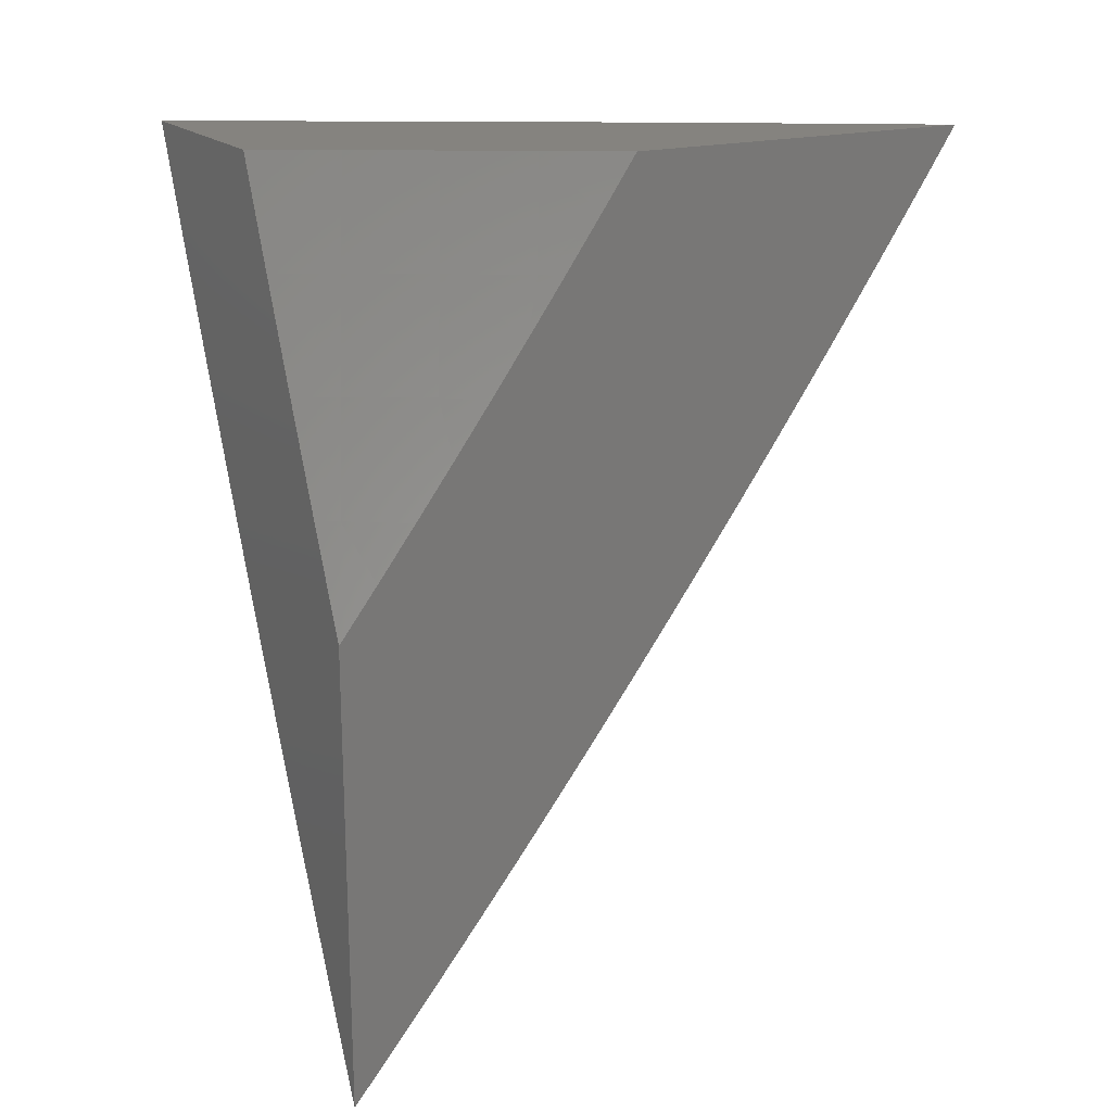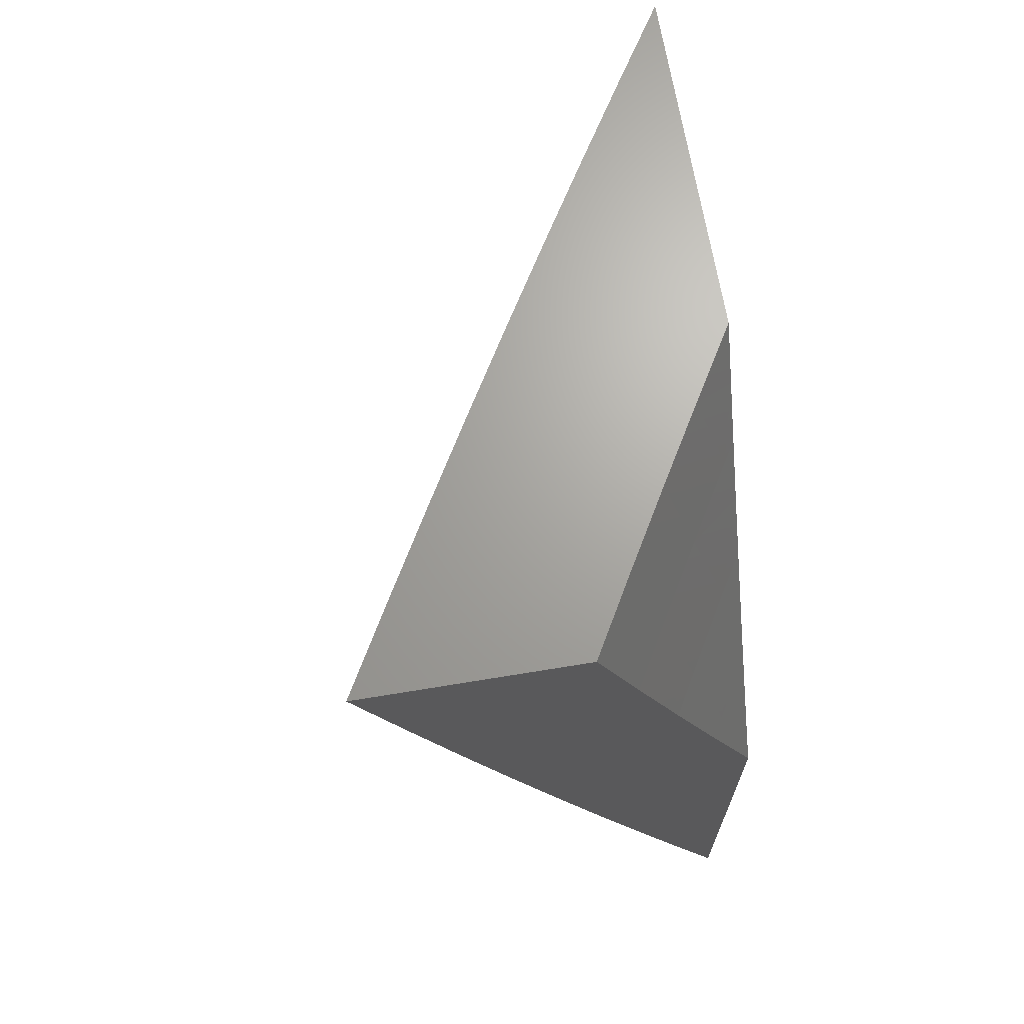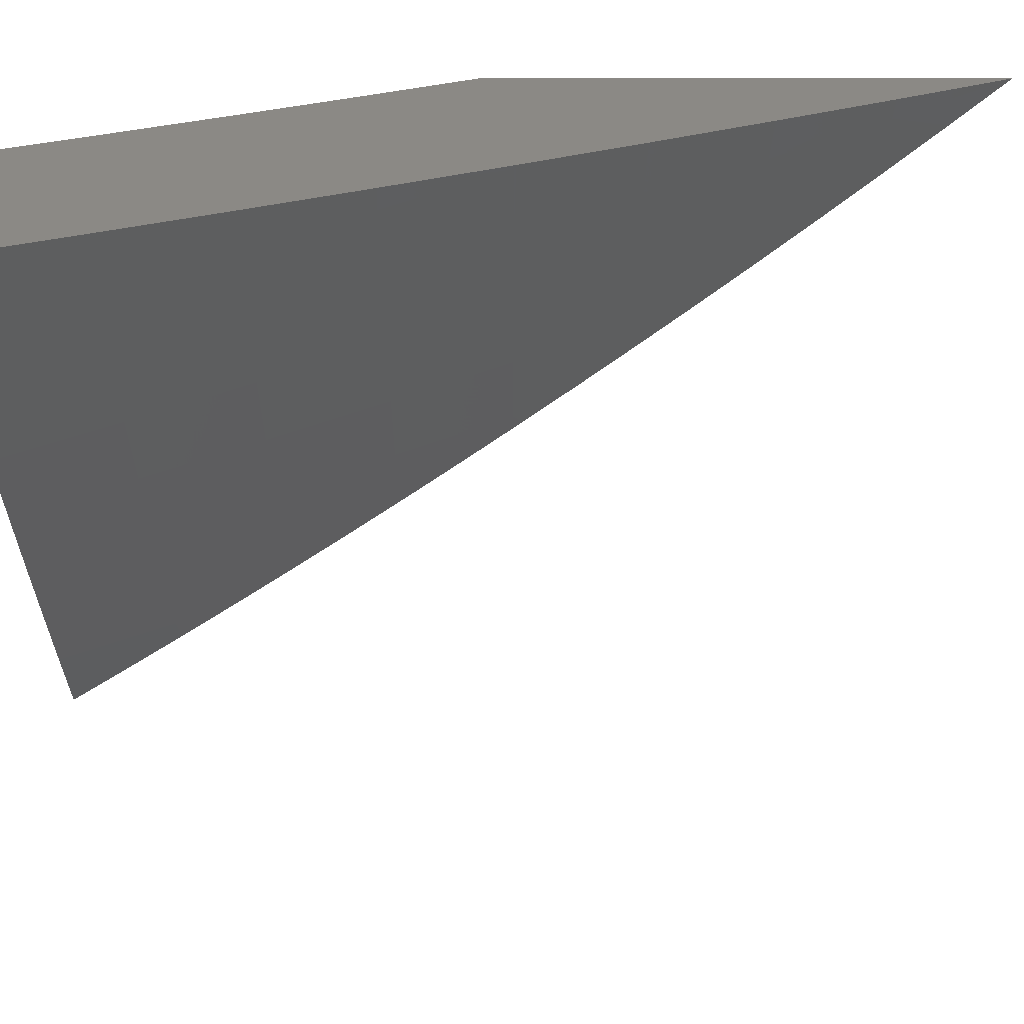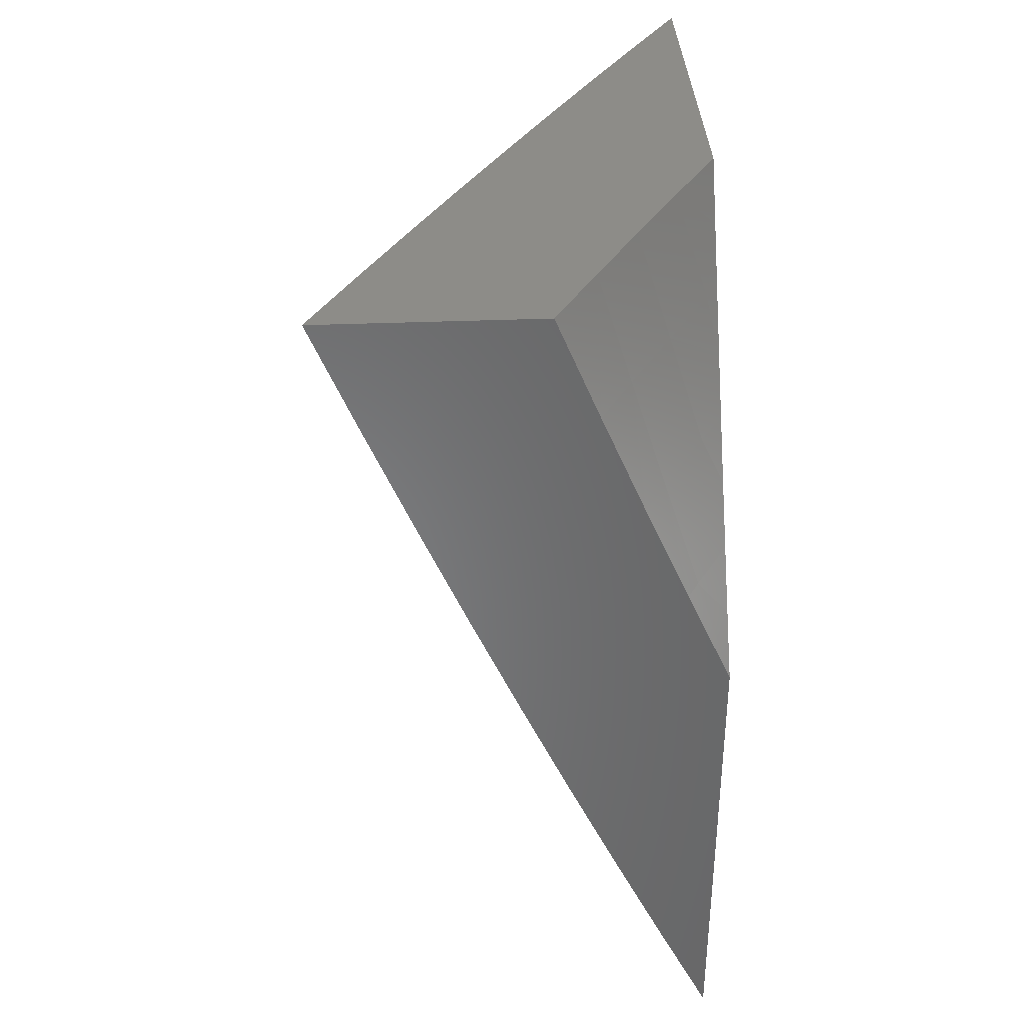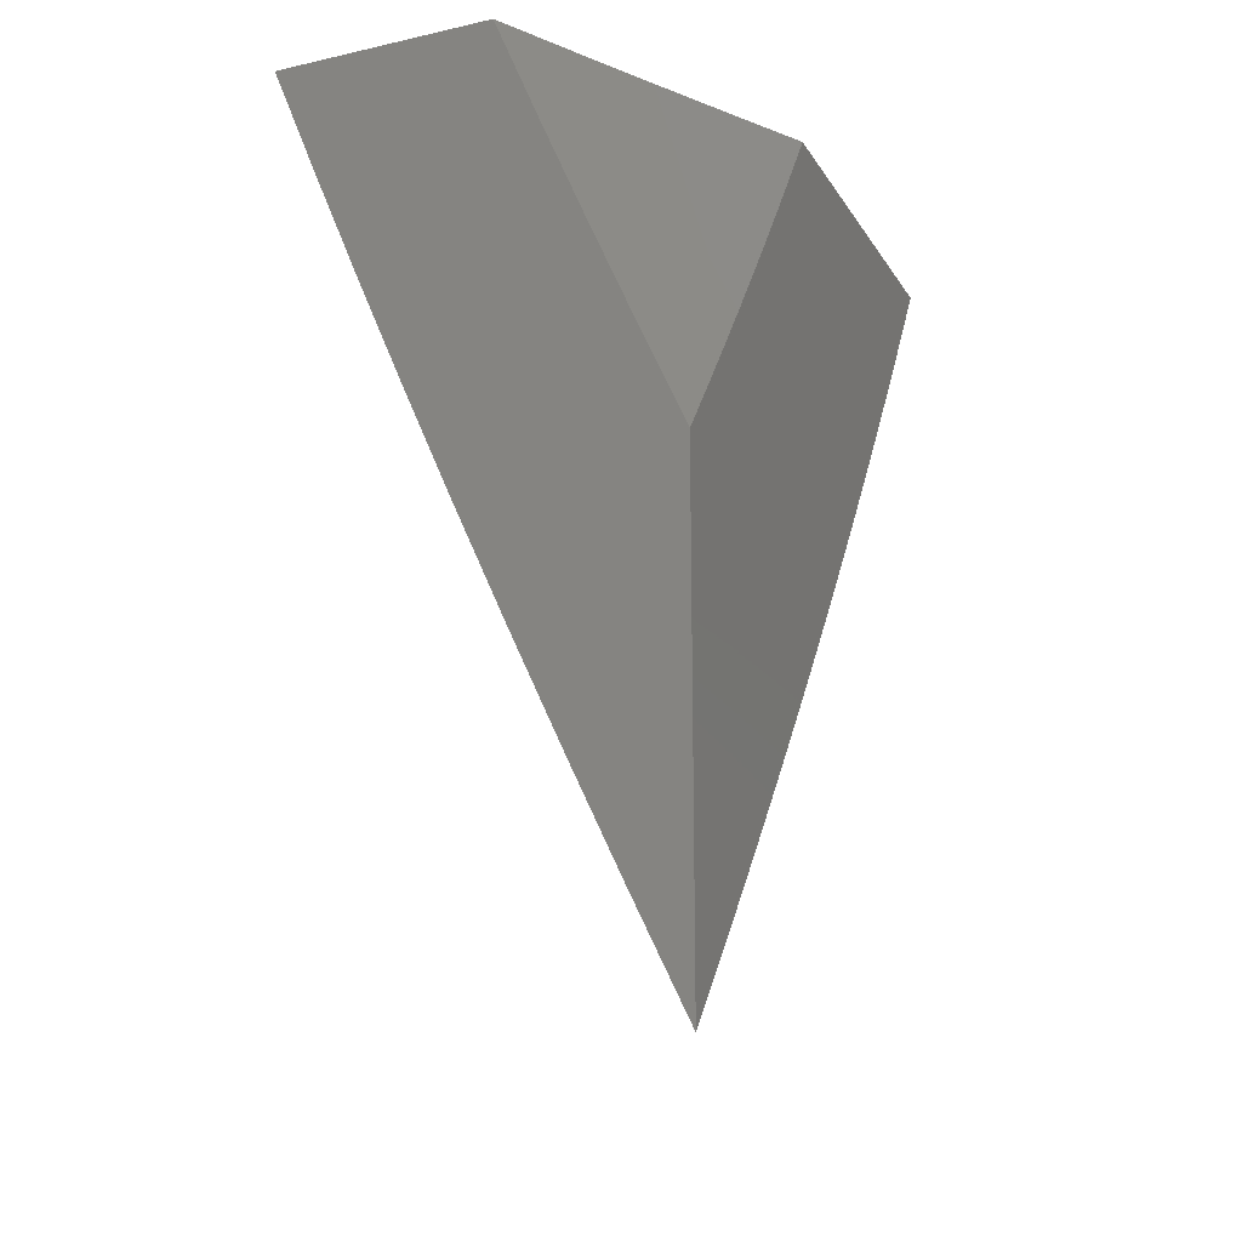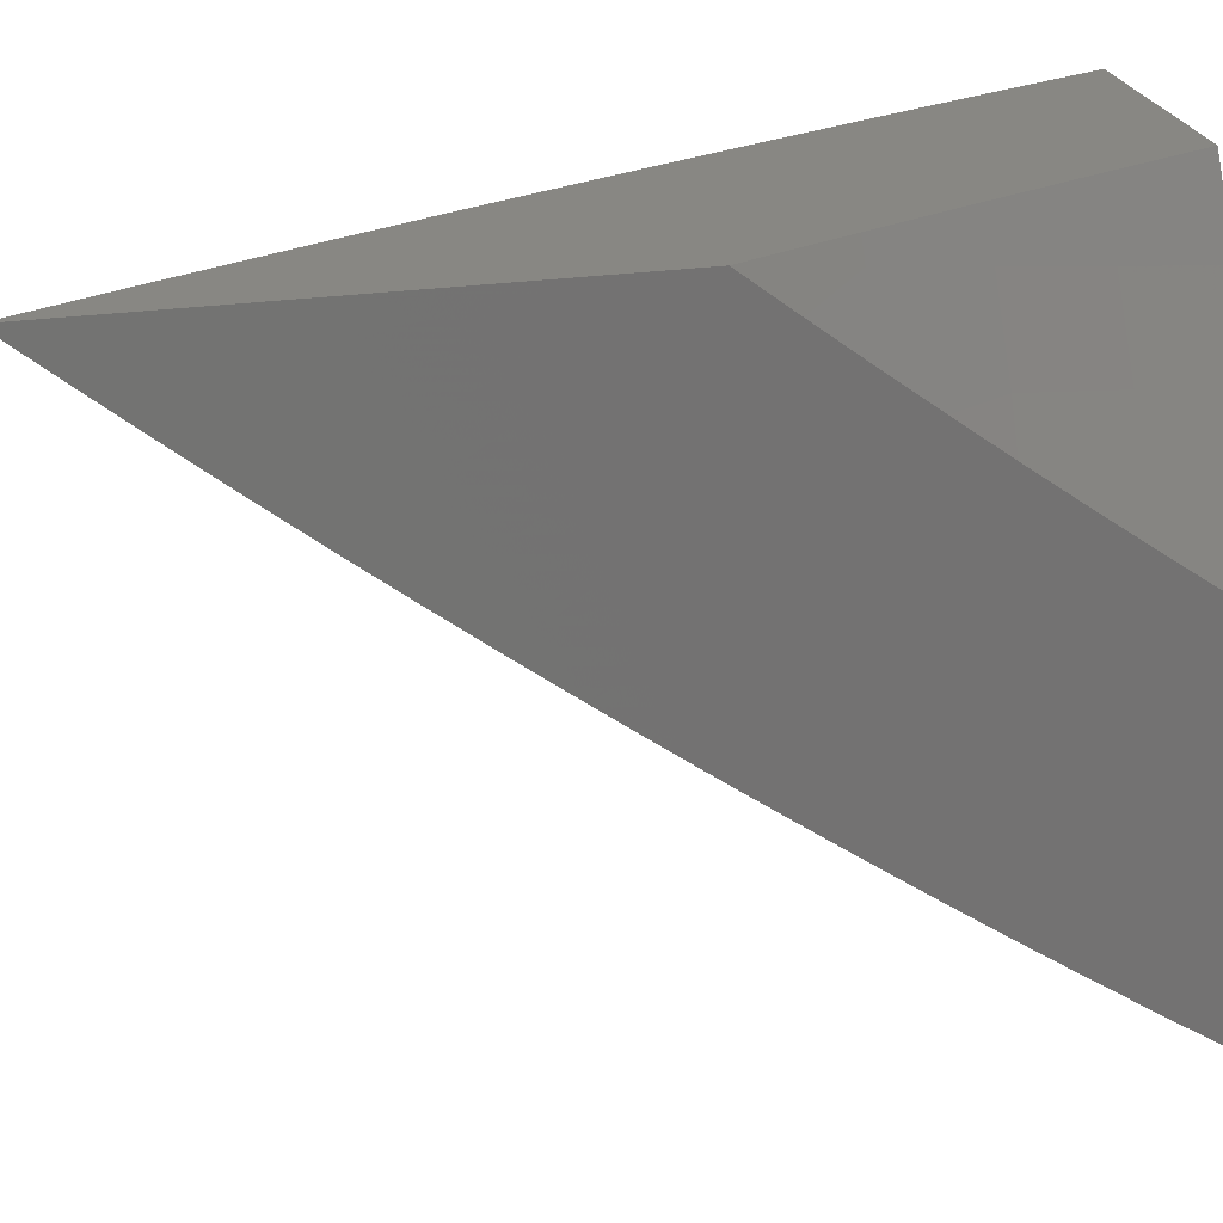
<metadata>
{"format":"stl","ext":"stl","renderer":"f3d","projection":"perspective","resolution":1024,"background":"white","views":[{"elev":18.9,"azim":-119.0,"up":"+Z"},{"elev":67.6,"azim":170.6,"up":"+Z"},{"elev":29.4,"azim":90.0,"up":"+Y"},{"elev":35.9,"azim":177.0,"up":"+Z"},{"elev":-18.9,"azim":-157.1,"up":"+Z"},{"elev":24.9,"azim":-103.6,"up":"+Y"}]}
</metadata>
<code>
# stl→obj: 83 verts, 162 faces
v 9.3 -5 -4
v 9.264 -5.063 -4
v 9.265 -5 -4.085
v 9.238 -5.049 -4.085
v 9.23 -5 -4.17
v 9.211 -5.034 -4.169
v 9.193 -5 -4.255
v 9.183 -5.019 -4.253
v 9.155 -5.003 -4.338
v 9.119 -5.066 -4.338
v 9.156 -5 -4.339
v 9.118 -5 -4.423
v 9.09 -5.05 -4.422
v 9.079 -5 -4.507
v 9.061 -5.034 -4.506
v 9.04 -5 -4.59
v 9.031 -5.017 -4.589
v 9 -5 -4.673
v 9 -5.034 -4.633
v 9 -5.067 -4.592
v 9.025 -5.095 -4.506
v 9.054 -5.112 -4.422
v 9.082 -5.128 -4.338
v 9.147 -5.082 -4.253
v 9.11 -5.144 -4.253
v 9.174 -5.097 -4.169
v 9.138 -5.159 -4.169
v 9.201 -5.112 -4.085
v 9.165 -5.175 -4.085
v 9.228 -5.127 -4
v 9.191 -5.19 -4
v 9.127 -5.237 -4.085
v 9.154 -5.252 -4
v 9.09 -5.299 -4.085
v 9.116 -5.315 -4
v 9.052 -5.361 -4.085
v 9.078 -5.377 -4
v 9.013 -5.423 -4.085
v 9.039 -5.439 -4
v 9 -5.471 -4.044
v 9 -5.5 -4
v 9 -5.442 -4.087
v 9 -5.413 -4.131
v 9 -5.383 -4.174
v 9.025 -5.345 -4.169
v 9 -5.353 -4.217
v 9 -5.322 -4.259
v 9.036 -5.268 -4.253
v 9 -5.291 -4.302
v 9.008 -5.251 -4.338
v 9 -5.26 -4.344
v 9 -5.229 -4.386
v 9 -5.197 -4.428
v 9.017 -5.173 -4.422
v 9.046 -5.19 -4.338
v 9.073 -5.206 -4.253
v 9.101 -5.222 -4.169
v 9.063 -5.284 -4.169
v 9 -5.165 -4.469
v 9 -5.133 -4.511
v 9 -5.1 -4.552
v 9 -5.23 -4
v 9.034 -5.172 -4
v 9 -5.202 -4.04
v 9.01 -5.158 -4.079
v 9 -5.174 -4.08
v 9 -5.146 -4.119
v 9.044 -5.101 -4.079
v 9.018 -5.087 -4.157
v 9.077 -5.044 -4.079
v 9.052 -5.03 -4.157
v 9.069 -5 -4.158
v 9.035 -5 -4.236
v 9.068 -5.115 -4
v 9.102 -5.058 -4
v 9.135 -5 -4
v 9.103 -5 -4.079
v 9.026 -5.015 -4.236
v 9 -5 -4.314
v 9 -5.03 -4.276
v 9 -5.059 -4.237
v 9 -5.088 -4.198
v 9 -5.117 -4.159
f 1 2 3
f 3 2 4
f 3 4 5
f 5 4 6
f 5 6 7
f 7 6 8
f 7 8 9
f 9 8 10
f 9 10 11
f 11 10 12
f 12 10 13
f 12 13 14
f 14 13 15
f 14 15 16
f 16 15 17
f 16 17 18
f 18 17 19
f 19 17 20
f 20 17 15
f 20 15 21
f 21 15 13
f 21 13 22
f 22 13 10
f 22 10 23
f 23 10 24
f 23 24 25
f 25 24 26
f 25 26 27
f 27 26 28
f 27 28 29
f 29 28 30
f 29 30 31
f 4 2 28
f 28 2 30
f 29 31 32
f 32 31 33
f 32 33 34
f 34 33 35
f 34 35 36
f 36 35 37
f 36 37 38
f 38 37 39
f 38 39 40
f 40 39 41
f 40 42 38
f 38 42 43
f 38 43 36
f 36 43 44
f 36 44 45
f 45 44 46
f 45 46 47
f 45 47 48
f 48 47 49
f 48 49 50
f 50 49 51
f 50 51 52
f 53 54 52
f 52 54 55
f 52 55 50
f 50 55 56
f 50 56 48
f 48 56 57
f 48 57 58
f 58 57 32
f 58 32 34
f 53 59 54
f 54 59 22
f 54 22 23
f 59 60 22
f 22 60 21
f 60 61 21
f 21 61 20
f 11 7 9
f 28 26 4
f 4 26 6
f 26 24 6
f 6 24 8
f 24 10 8
f 32 57 29
f 29 57 27
f 57 56 27
f 27 56 25
f 56 55 25
f 25 55 23
f 55 54 23
f 45 48 58
f 36 45 34
f 34 45 58
f 62 63 64
f 64 63 65
f 64 65 66
f 66 65 67
f 67 65 68
f 67 68 69
f 69 68 70
f 69 70 71
f 71 70 72
f 71 72 73
f 63 74 65
f 65 74 68
f 74 75 68
f 68 75 70
f 76 77 75
f 75 77 70
f 77 72 70
f 71 73 78
f 78 73 79
f 78 79 80
f 80 81 78
f 78 81 82
f 78 82 71
f 71 82 69
f 82 83 69
f 69 83 67
f 18 19 79
f 79 19 20
f 79 20 61
f 61 60 79
f 79 60 59
f 79 59 80
f 80 59 53
f 80 53 81
f 81 53 82
f 82 53 52
f 82 52 83
f 83 52 51
f 83 51 67
f 67 51 49
f 67 49 66
f 66 49 47
f 66 47 64
f 64 47 46
f 64 46 62
f 62 46 44
f 62 44 43
f 43 42 62
f 62 42 40
f 62 40 41
f 41 39 62
f 62 39 37
f 62 37 35
f 62 35 63
f 63 35 33
f 63 33 74
f 74 33 75
f 75 33 31
f 75 31 76
f 76 31 30
f 76 30 2
f 2 1 76
f 1 3 76
f 76 3 5
f 76 5 7
f 76 7 77
f 77 7 11
f 77 11 72
f 72 11 12
f 72 12 73
f 73 12 79
f 79 12 14
f 79 14 16
f 16 18 79

</code>
